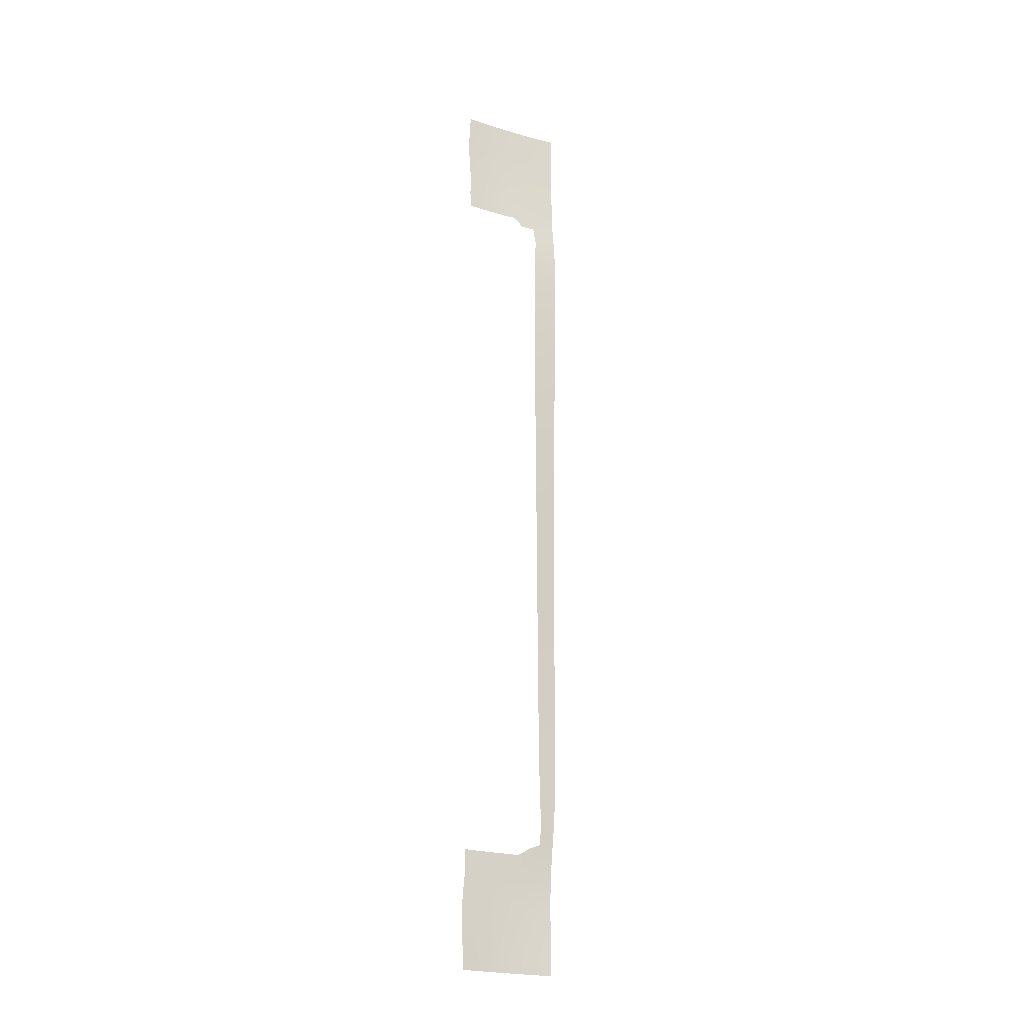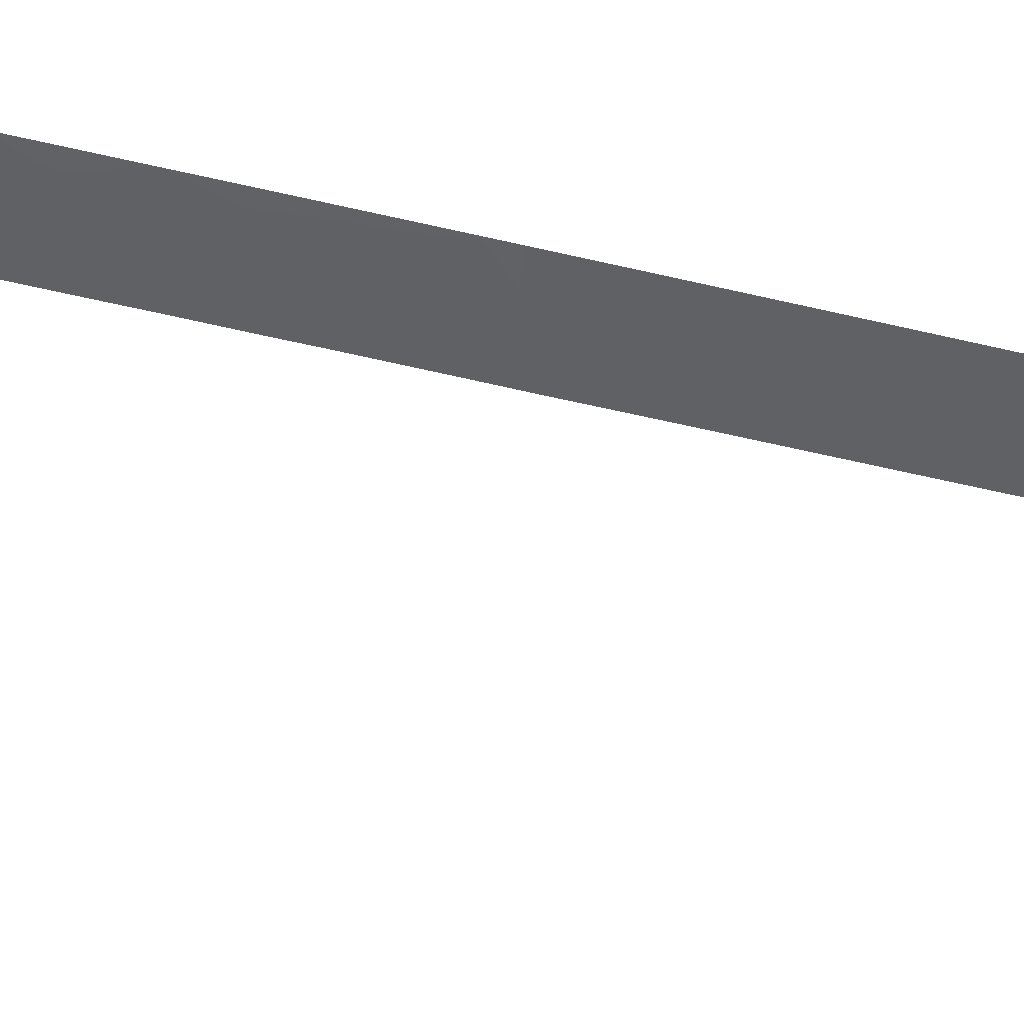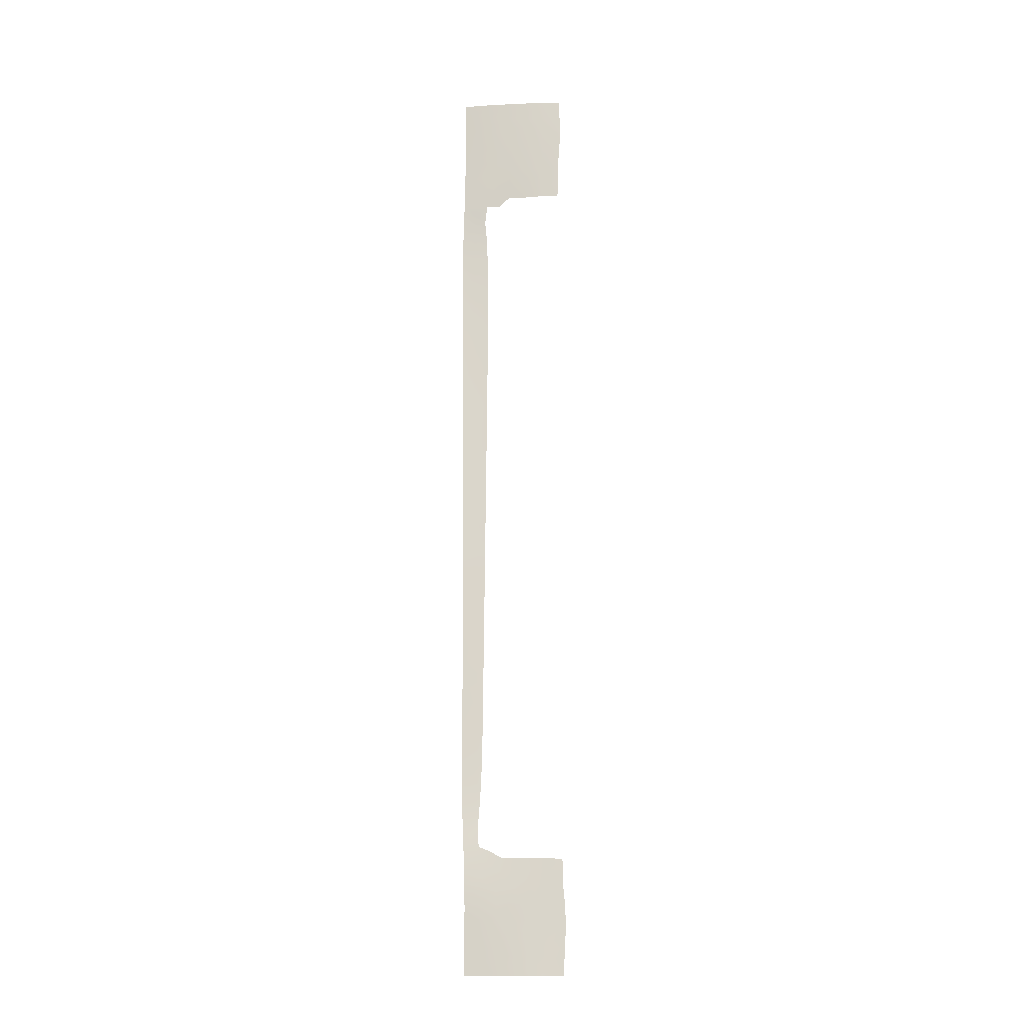
<metadata>
{"format":"obj","ext":"obj","renderer":"f3d","projection":"perspective","resolution":1024,"background":"white","views":[{"elev":-21.5,"azim":-156.9,"up":"+Y"},{"elev":11.8,"azim":-40.6,"up":"+Z"},{"elev":-14.9,"azim":56.2,"up":"+Y"}]}
</metadata>
<code>
v 45.13 -32.53 100
v 46.14 -30.89 98.33
v 46.14 25.58 97.6
v 45.7 -45.83 100
v 46.14 -27.02 98.16
v 45.02 -23.27 100
v 46.14 -22.47 98.08
v 46.14 23.33 97.61
v 46.14 19.73 97.63
v 50.83 -46.34 92.94
v 44.98 -8.726 100
v 46.43 36.97 97.97
v 50.5 -50 93.55
v 45.01 -17.47 100
v 48.26 40.74 96
v 47.09 38.26 97.25
v 46.15 -33.15 98.51
v 46.14 -17.38 98.02
v 46.37 -36.76 98.69
v 48.45 45.01 95.89
v 46.14 -19.84 98.04
v 45.01 -21.32 100
v 46.14 -29.11 98.24
v 46.14 -25.03 98.12
v 44.96 -6.276 100
v 46.14 -13.74 97.98
v 48.93 -37.98 95.47
v 49.83 -40.88 94.33
v 45.67 -40.69 100
v 45.68 -50 100
v 45.7 -48.22 100
v 44.85 46.38 100
v 46 45.08 98.75
v 49.2 50 94.95
v 50.81 47.69 92.9
v 48.09 37.93 96.04
v 45.46 9.261 98.87
v 51.68 -40.6 91.54
v 51.88 48.48 91.39
v 51.63 -38 91.55
v 46.14 31.32 97.73
v 46.14 33.53 97.87
v 44.82 7.207 100
v 49.39 -50 95.13
v 47.29 46.34 97.3
v 51.19 50 92.35
v 46.14 -3.042 97.86
v 44.46 31.03 100
v 51.81 -42.9 91.36
v 44.48 29.28 100
v 46.14 2.276 97.8
v 44.68 15.86 100
v 44.65 17.84 100
v 46.14 6.26 97.76
v 44.99 -10.91 100
v 46.14 -8.299 97.92
v 44.92 -0.9043 100
v 44.54 23.77 100
v 44.78 9.587 100
v 51.78 -48.19 91.48
v 51.73 -50 91.58
v 47.1 -37.2 97.8
v 47.88 -50 97.17
v 51.82 50 91.45
v 47.97 -37.98 96.73
v 45.73 -43.31 100
v 47.65 -47.63 97.48
v 45.32 26.28 98.81
v 44.81 50 100
v 51.75 38 91.66
v 47.32 36.95 96.87
v 46.14 12.34 97.69
v 49.6 44.16 94.47
v 45.57 -12.48 98.98
v 44.64 35.92 100
v 47.68 -41.47 97.38
v 49.63 39.68 94.35
v 44.82 39.08 100
v 48.13 48.26 96.26
v 48.89 -48.09 95.81
v 45.44 11.12 98.87
v 48.44 -42.87 96.38
v 48.45 -46.07 96.4
v 45.62 -31.68 99.2
v 45.4 19.02 98.79
v 45.54 -7.271 98.99
v 45.03 -27.78 100
v 45.8 -35.67 99.32
v 45.26 -34.87 100
v 45.57 -18.64 99.03
v 44.86 44.02 100
v 45.91 42.9 98.84
v 45.43 -36.91 100
v 45.02 -25.19 100
v 46.16 -34.78 98.69
v 48.96 37.9 95.05
v 49.06 -44.39 95.5
v 51.91 44.4 91.43
v 45.7 -28.96 98.95
v 45.05 -30.12 100
v 45.58 -25.87 99.08
v 45 -15.02 100
v 49.64 -46.22 94.71
v 46.14 -15.11 98
v 45.59 -24.08 99.04
v 46.78 -50 98.62
v 45.89 47.2 98.87
v 47.4 -45.5 97.84
v 51.83 -46.52 91.39
v 49.5 -42.67 94.86
v 44.5 27.11 100
v 45.3 28.2 98.84
v 45.76 48.83 98.99
v 50.36 -42.2 93.56
v 45.01 -19.62 100
v 51.96 46.15 91.34
v 50.8 -38 92.82
v 51.65 -38.73 91.55
v 46.14 29.56 97.67
v 45.3 30.18 98.85
v 47.81 50 96.64
v 45.51 35.91 98.93
v 46.14 20.92 97.61
v 46.14 -1.288 97.85
v 47.77 -43.9 97.32
v 45.9 38.69 98.72
v 46.14 11.09 97.7
v 46.59 50 98.06
v 46.14 8.75 97.73
v 45.61 7.434 98.65
v 44.94 -3.332 100
v 45.39 34.29 98.93
v 51.8 41.96 91.58
v 50.77 40.99 92.93
v 46.14 35.03 98.05
v 46.14 14.12 97.67
v 44.52 33.52 100
v 46.14 -11.75 97.96
v 45.55 -9.02 98.99
v 46.14 16.17 97.65
v 45.42 14.89 98.82
v 46.14 -4.086 97.87
v 46.14 4.039 97.79
v 45.52 1.704 98.9
v 46.14 18.52 97.63
v 45.42 17.05 98.79
v 44.72 13.76 100
v 46.96 39.86 97.51
v 50.08 -48.19 94.1
v 51.12 -48.23 92.52
v 44.84 41.45 100
v 50.9 39.27 92.78
v 46.89 48.44 97.74
v 47.97 -39.49 96.84
v 46.6 -46.73 98.88
v 50.23 50 93.65
v 51.82 39.7 91.56
v 44.82 48.82 100
v 45.43 22.65 98.68
v 44.57 21.86 100
v 44.61 19.64 100
v 44.52 25.4 100
v 46.14 27.7 97.63
v 46.91 -38.31 98.16
v 51.85 -44.7 91.34
v 46.65 -42.1 98.8
v 49.35 -39.42 94.97
v 48.79 -41.14 95.83
v 47.04 41.81 97.49
v 45.53 -5.497 98.99
v 46.14 -6.343 97.9
v 50.48 37.98 93.31
v 49.88 -37.99 94.16
v 47.17 43.97 97.41
v 45 -13.11 100
v 48.53 46.69 95.79
v 44.74 37.33 100
v 46.14 1.131 97.82
v 46.14 -9.823 97.94
v 44.95 -4.677 100
v 45.52 3.518 98.88
v 44.9 1.121 100
v 45.56 -38.72 100
v 44.88 2.806 100
v 45.86 40.64 98.85
v 44.76 11.6 100
v 46.71 -40.03 98.59
v 49.41 48.08 94.74
v 48.37 42.87 95.96
v 44.85 5.259 100
v 45.53 -1.682 98.94
v 45.33 32.27 98.87
v 49.6 41.91 94.44
v 46.56 -44.35 98.94
v 45.44 12.94 98.84
v 45.57 -15.33 99.01
v 46.73 -48.85 98.69
v 50.54 -39.3 93.22
v 50.73 43.2 93.02
v 51.14 -42.65 92.39
v 48.14 39.06 96.05
v 45.51 5.538 98.85
v 50.33 -44.26 93.65
v 49.6 46.19 94.49
v 45.51 -0.01951 98.94
v 45.39 20.85 98.78
v 45.42 24.49 98.68
v 50.74 45.3 93.01
v 50.87 -40.82 92.77
v 45.56 -21.35 99.06
f 95 89 17
f 14 196 18
f 198 117 118
f 9 206 123
f 75 122 132
f 140 141 146
f 130 54 202
f 130 43 37
f 39 46 64
f 154 27 167
f 156 35 188
f 13 149 150
f 153 121 79
f 170 171 86
f 172 77 152
f 117 198 173
f 177 122 75
f 139 179 55
f 28 167 198
f 28 110 168
f 189 15 169
f 108 67 155
f 111 112 68
f 186 195 81
f 168 154 167
f 166 29 187
f 79 176 45
f 63 197 67
f 79 34 188
f 154 76 187
f 125 166 76
f 83 108 125
f 150 61 13
f 11 86 139
f 139 86 56
f 100 84 1
f 13 44 149
f 87 94 101
f 17 89 1
f 21 90 18
f 91 32 33
f 33 92 91
f 19 93 88
f 88 93 89
f 14 18 90
f 94 6 105
f 19 88 95
f 95 88 89
f 96 36 201
f 98 133 199
f 87 99 100
f 99 87 5
f 99 5 23
f 23 2 99
f 22 210 6
f 196 104 18
f 10 109 150
f 111 50 112
f 32 158 107
f 16 36 71
f 21 115 90
f 115 14 90
f 21 7 210
f 39 116 35
f 116 98 208
f 118 117 40
f 41 119 120
f 119 163 112
f 57 182 205
f 16 12 126
f 126 12 177
f 3 8 207
f 121 34 79
f 16 201 36
f 74 26 175
f 124 47 191
f 108 194 125
f 127 129 37
f 128 121 153
f 129 54 130
f 33 45 174
f 174 45 20
f 131 57 191
f 44 80 149
f 48 137 192
f 133 157 134
f 42 132 135
f 132 42 192
f 136 72 195
f 132 192 137
f 132 137 75
f 138 26 74
f 55 138 74
f 139 55 11
f 68 3 207
f 170 86 25
f 140 136 141
f 142 170 180
f 142 171 170
f 143 51 181
f 61 150 60
f 145 140 146
f 120 192 41
f 37 43 59
f 32 107 33
f 103 149 80
f 151 91 92
f 151 92 185
f 38 49 200
f 113 128 153
f 153 107 113
f 10 150 149
f 31 4 155
f 80 83 103
f 107 45 33
f 82 110 97
f 82 97 125
f 34 156 188
f 156 46 35
f 16 126 148
f 148 126 185
f 157 70 152
f 69 128 113
f 69 113 158
f 158 113 107
f 172 152 70
f 147 141 195
f 12 16 71
f 85 9 145
f 160 159 206
f 159 160 58
f 161 160 206
f 111 68 162
f 162 68 207
f 80 67 83
f 68 163 3
f 44 63 80
f 197 63 106
f 4 66 194
f 49 165 200
f 165 109 10
f 194 66 166
f 65 27 154
f 168 110 82
f 168 82 76
f 97 83 125
f 86 171 56
f 172 96 77
f 16 148 201
f 101 105 24
f 6 7 105
f 210 7 6
f 173 167 27
f 105 7 24
f 22 115 210
f 15 193 77
f 201 77 96
f 175 55 74
f 12 122 177
f 126 177 78
f 107 153 45
f 198 167 173
f 178 124 205
f 139 56 179
f 55 179 138
f 86 11 25
f 131 142 180
f 180 170 25
f 144 182 184
f 93 19 183
f 183 187 29
f 190 181 184
f 185 169 148
f 28 114 110
f 169 15 148
f 108 83 67
f 78 151 185
f 186 147 195
f 81 195 72
f 127 81 72
f 133 134 199
f 28 168 167
f 168 76 154
f 174 169 92
f 174 92 33
f 185 92 169
f 169 174 189
f 152 134 157
f 141 52 146
f 135 132 122
f 176 20 45
f 166 66 29
f 153 79 45
f 188 176 79
f 146 52 53
f 146 85 145
f 80 63 67
f 187 76 166
f 188 35 204
f 152 77 134
f 154 187 164
f 65 164 62
f 81 37 59
f 186 81 59
f 82 125 76
f 125 194 166
f 73 199 193
f 144 181 51
f 189 174 20
f 196 14 102
f 37 81 127
f 131 191 47
f 143 181 202
f 206 159 123
f 62 164 19
f 85 146 53
f 202 190 43
f 130 202 43
f 2 84 100
f 206 9 85
f 84 17 1
f 189 20 73
f 99 2 100
f 142 131 47
f 189 73 193
f 130 37 129
f 189 193 15
f 134 77 193
f 201 15 77
f 192 42 41
f 87 101 5
f 101 24 5
f 120 50 48
f 178 144 51
f 112 50 120
f 94 105 101
f 135 122 12
f 85 53 161
f 85 161 206
f 17 84 2
f 183 164 187
f 119 112 120
f 141 147 52
f 197 155 67
f 26 196 175
f 155 197 31
f 193 199 134
f 31 197 30
f 192 120 48
f 196 102 175
f 38 209 118
f 164 65 154
f 143 202 54
f 197 106 30
f 150 109 60
f 198 209 28
f 164 183 19
f 15 201 148
f 185 126 78
f 203 97 110
f 97 203 103
f 188 204 176
f 73 204 208
f 204 35 208
f 202 181 190
f 144 184 181
f 103 203 10
f 68 112 163
f 57 205 191
f 103 10 149
f 141 136 195
f 178 205 144
f 144 205 182
f 191 205 124
f 159 8 123
f 20 176 204
f 20 204 73
f 103 83 97
f 46 39 35
f 207 8 159
f 162 207 58
f 207 159 58
f 200 114 209
f 194 155 4
f 114 200 203
f 114 203 110
f 108 155 194
f 73 208 199
f 35 116 208
f 208 98 199
f 198 118 209
f 209 114 28
f 200 209 38
f 196 26 104
f 210 115 21
f 165 10 203
f 200 165 203

</code>
